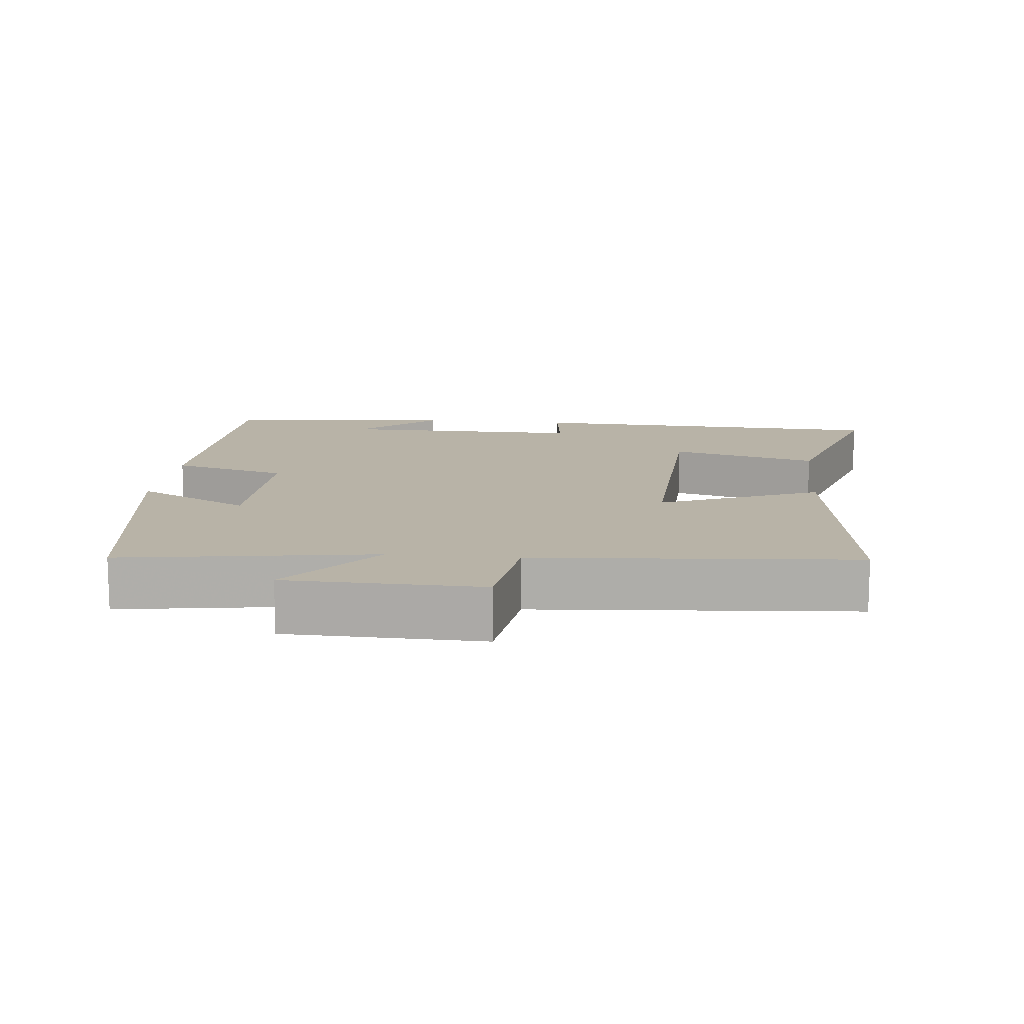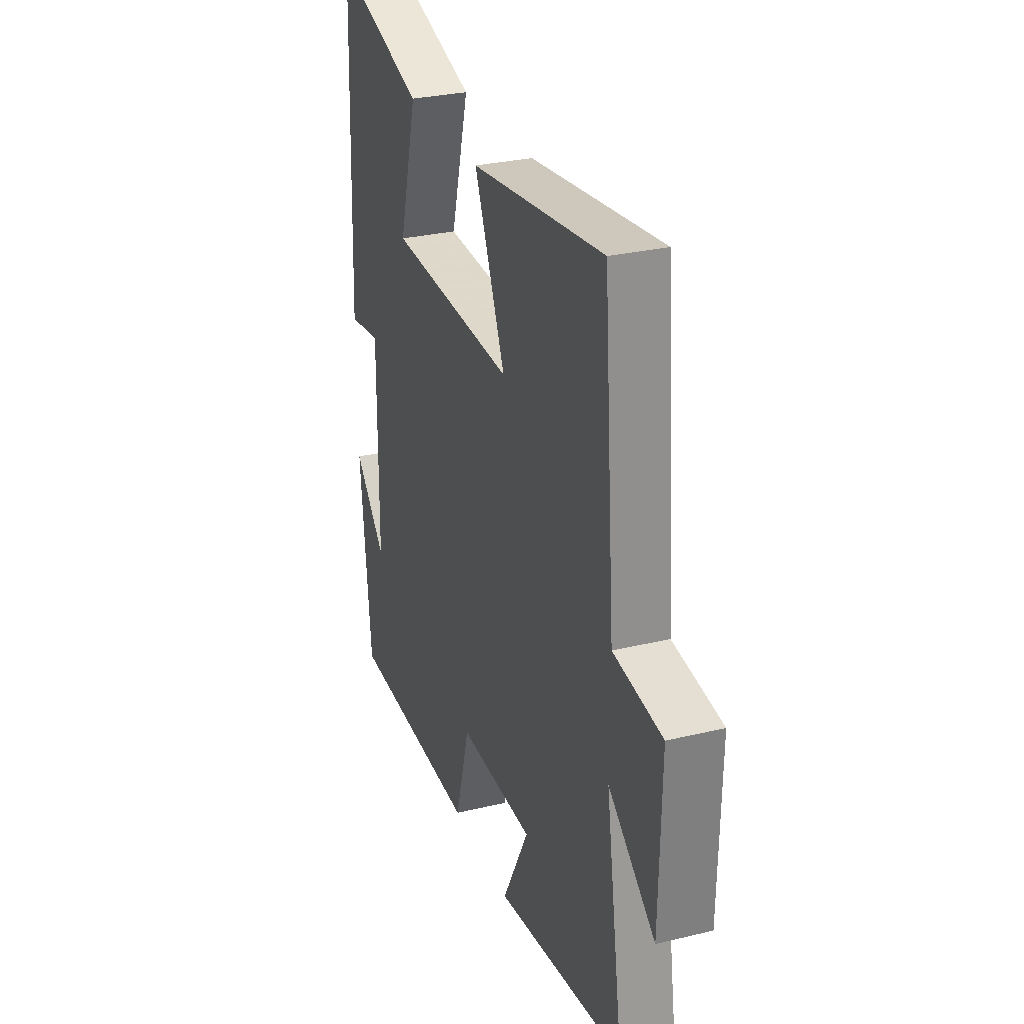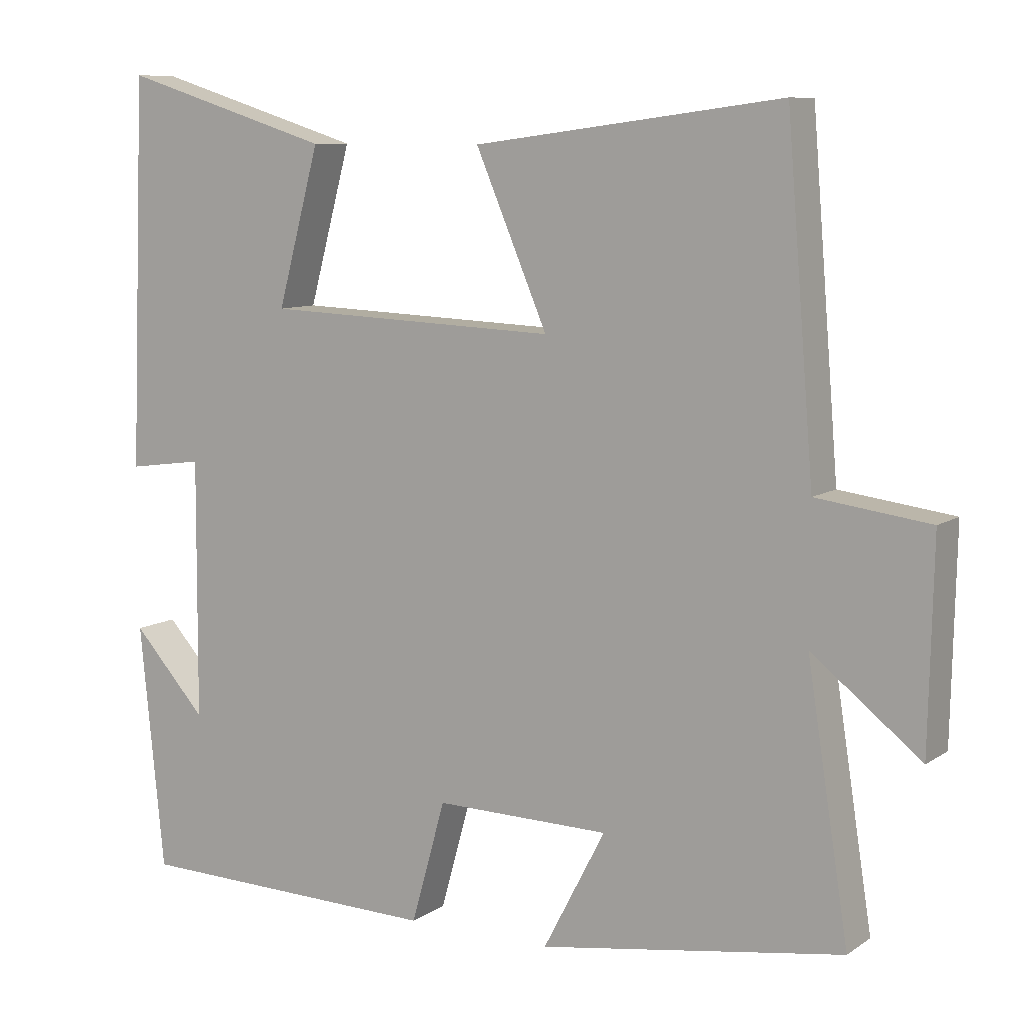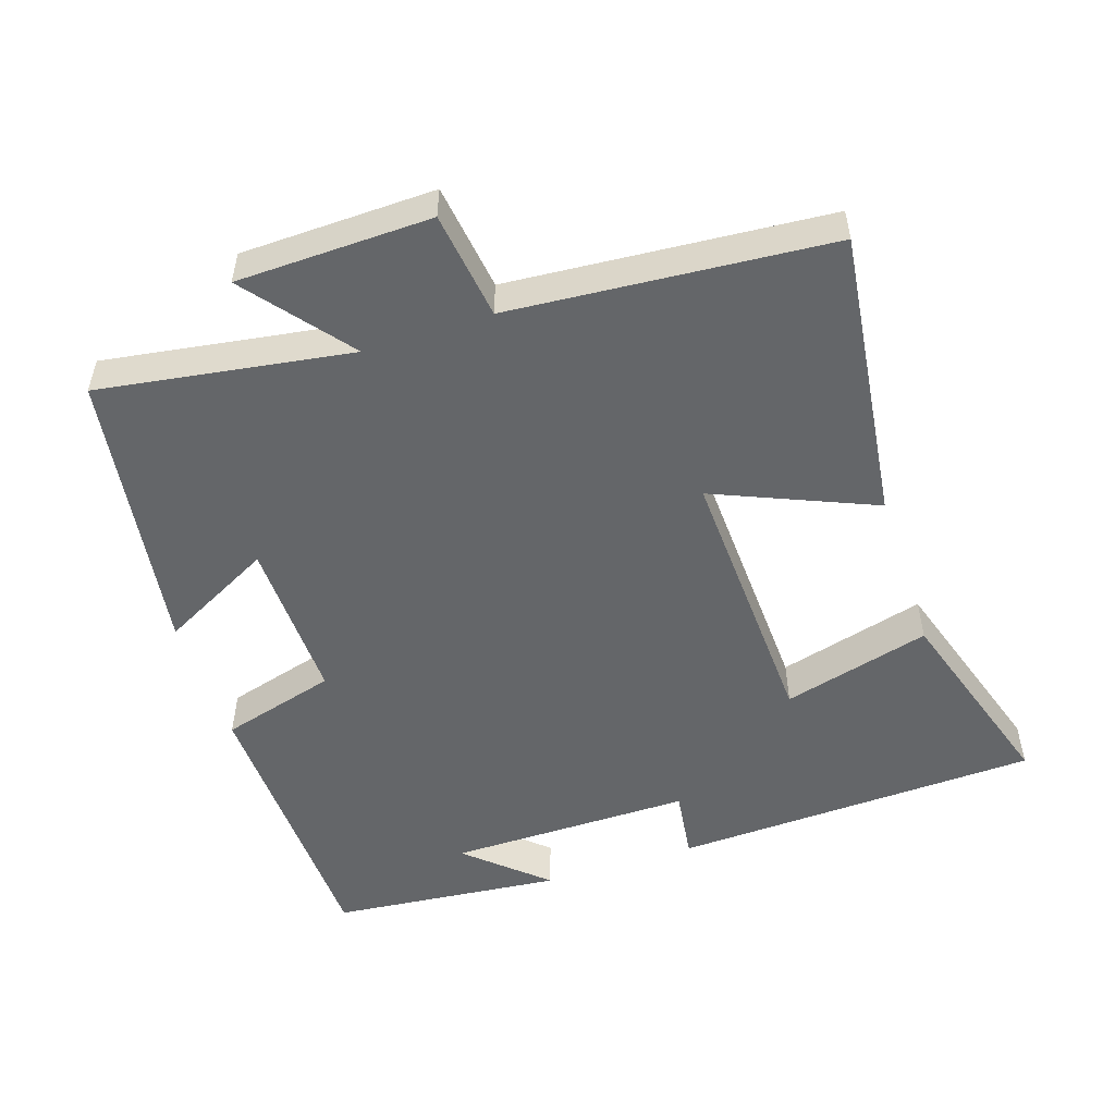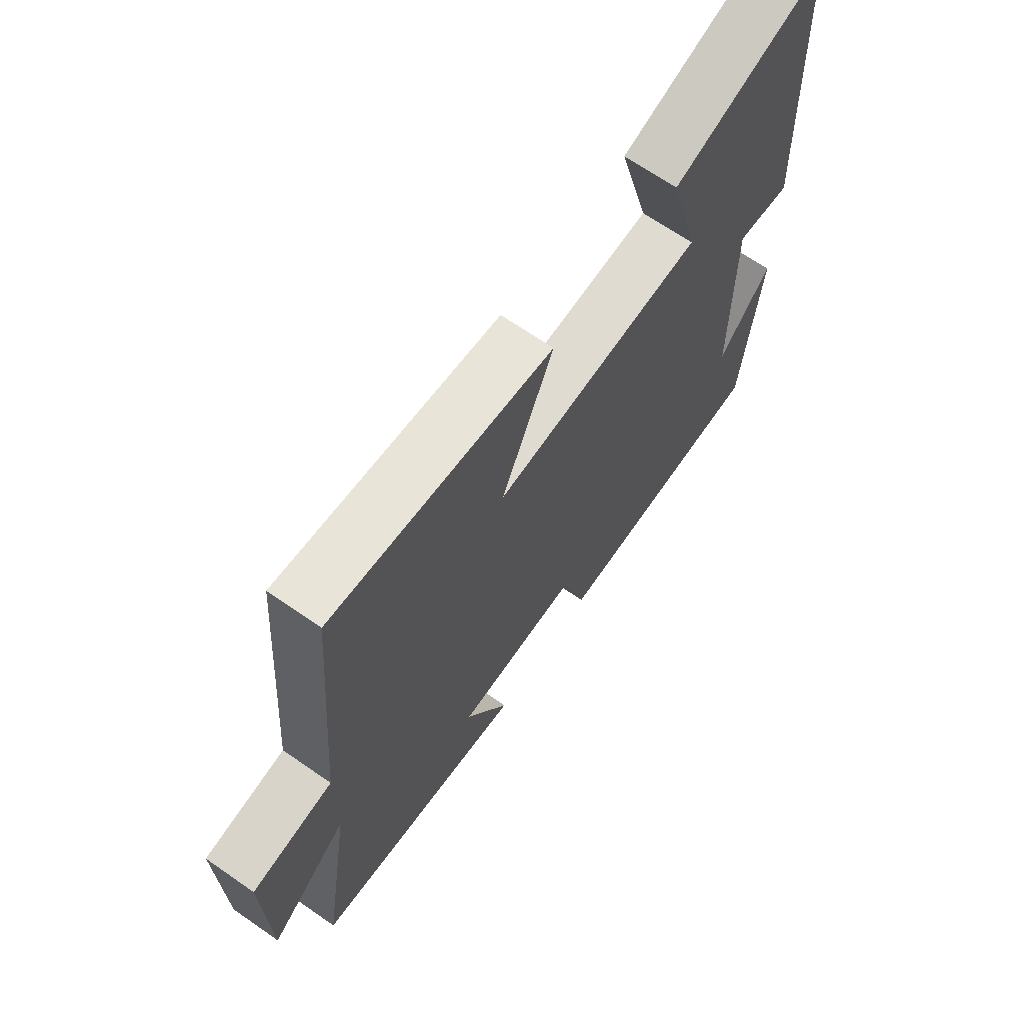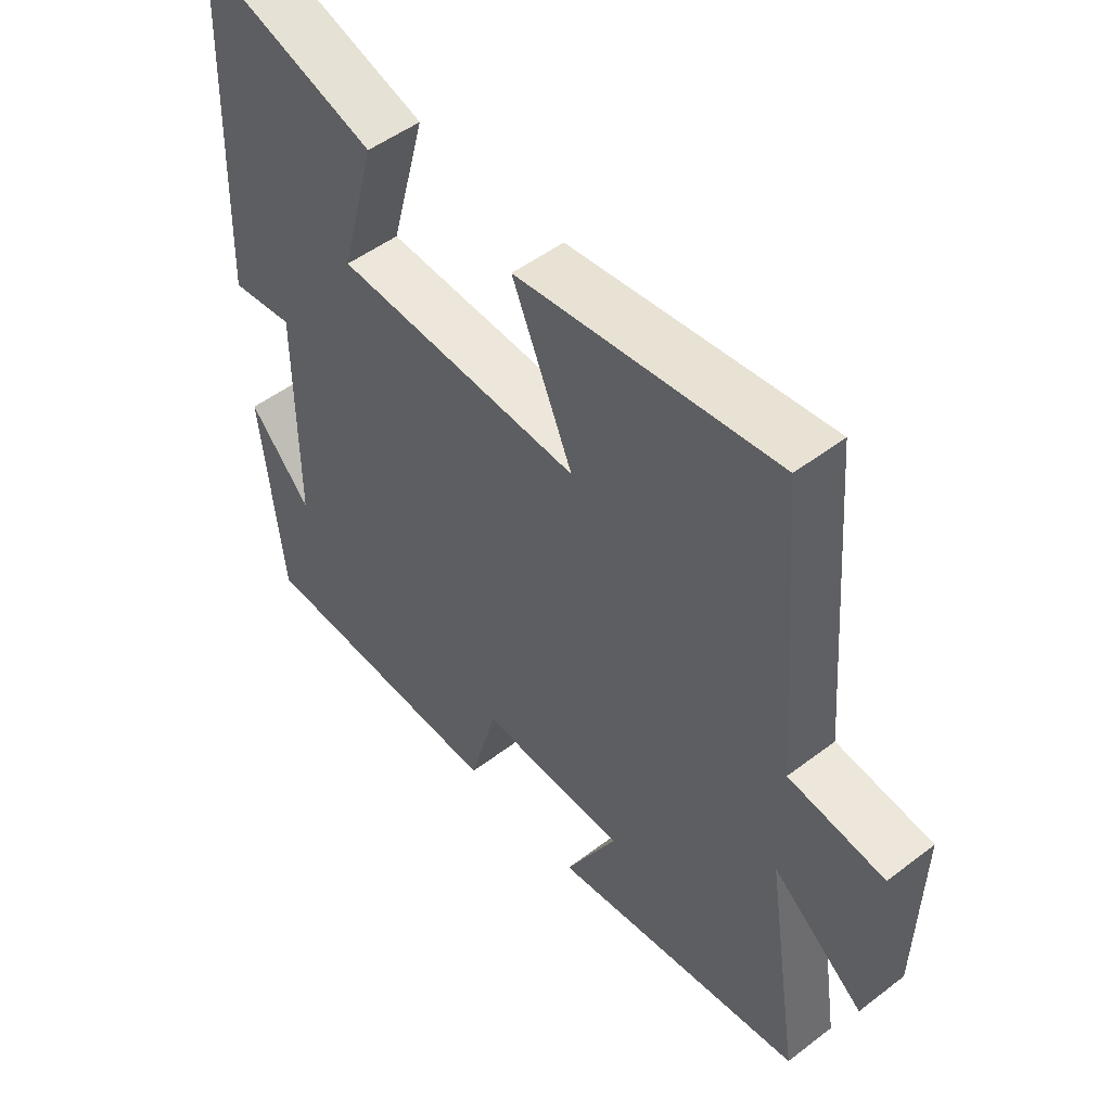
<metadata>
{"format":"obj","ext":"obj","renderer":"f3d","projection":"perspective","resolution":1024,"background":"white","views":[{"elev":12.7,"azim":-84.0,"up":"+Y"},{"elev":29.3,"azim":-109.6,"up":"+Z"},{"elev":8.9,"azim":-148.8,"up":"+Z"},{"elev":-51.7,"azim":-71.6,"up":"+Y"},{"elev":67.5,"azim":-55.2,"up":"+Z"},{"elev":50.6,"azim":-129.8,"up":"+Z"}]}
</metadata>
<code>
v 0.467 0.07 -0.49
v 0.052 0.07 -0.5
v 0.006 0.07 -0.335
v -0.23 0.07 -0.339
v -0.146 0.07 -0.5
v -0.556 0.07 -0.437
v -0.5 0.07 -0.079
v -0.647 0.07 -0.195
v -0.653 0.07 0.081
v -0.5 0.07 0.101
v -0.463 0.07 0.554
v -0.048 0.07 0.5
v -0.145 0.07 0.273
v 0.251 0.07 0.289
v 0.194 0.07 0.5
v 0.479 0.07 0.589
v 0.5 0.07 0.065
v 0.398 0.07 0.079
v 0.4 0.07 -0.269
v 0.5 0.07 -0.159
v 0.467 0 -0.49
v 0.052 0 -0.5
v 0.006 0 -0.335
v -0.23 0 -0.339
v -0.146 0 -0.5
v -0.556 0 -0.437
v -0.5 0 -0.079
v -0.647 0 -0.195
v -0.653 0 0.081
v -0.5 0 0.101
v -0.463 0 0.554
v -0.048 0 0.5
v -0.145 0 0.273
v 0.251 0 0.289
v 0.194 0 0.5
v 0.479 0 0.589
v 0.5 0 0.065
v 0.398 0 0.079
v 0.4 0 -0.269
v 0.5 0 -0.159
f 19 20 1
f 16 17 18
f 15 16 18
f 14 15 18
f 13 14 18 19
f 10 11 12 13
f 10 13 19 1
f 7 8 9 10
f 4 5 6 7
f 3 4 7 10
f 1 2 3
f 1 3 10
f 21 40 39
f 38 37 36
f 38 36 35
f 38 35 34
f 39 38 34 33
f 33 32 31 30
f 21 39 33 30
f 30 29 28 27
f 27 26 25 24
f 30 27 24 23
f 23 22 21
f 30 23 21
f 1 21 22 2
f 2 22 23 3
f 3 23 24 4
f 4 24 25 5
f 5 25 26 6
f 6 26 27 7
f 7 27 28 8
f 8 28 29 9
f 9 29 30 10
f 10 30 31 11
f 11 31 32 12
f 12 32 33 13
f 13 33 34 14
f 14 34 35 15
f 15 35 36 16
f 16 36 37 17
f 17 37 38 18
f 18 38 39 19
f 19 39 40 20
f 20 40 21 1

</code>
